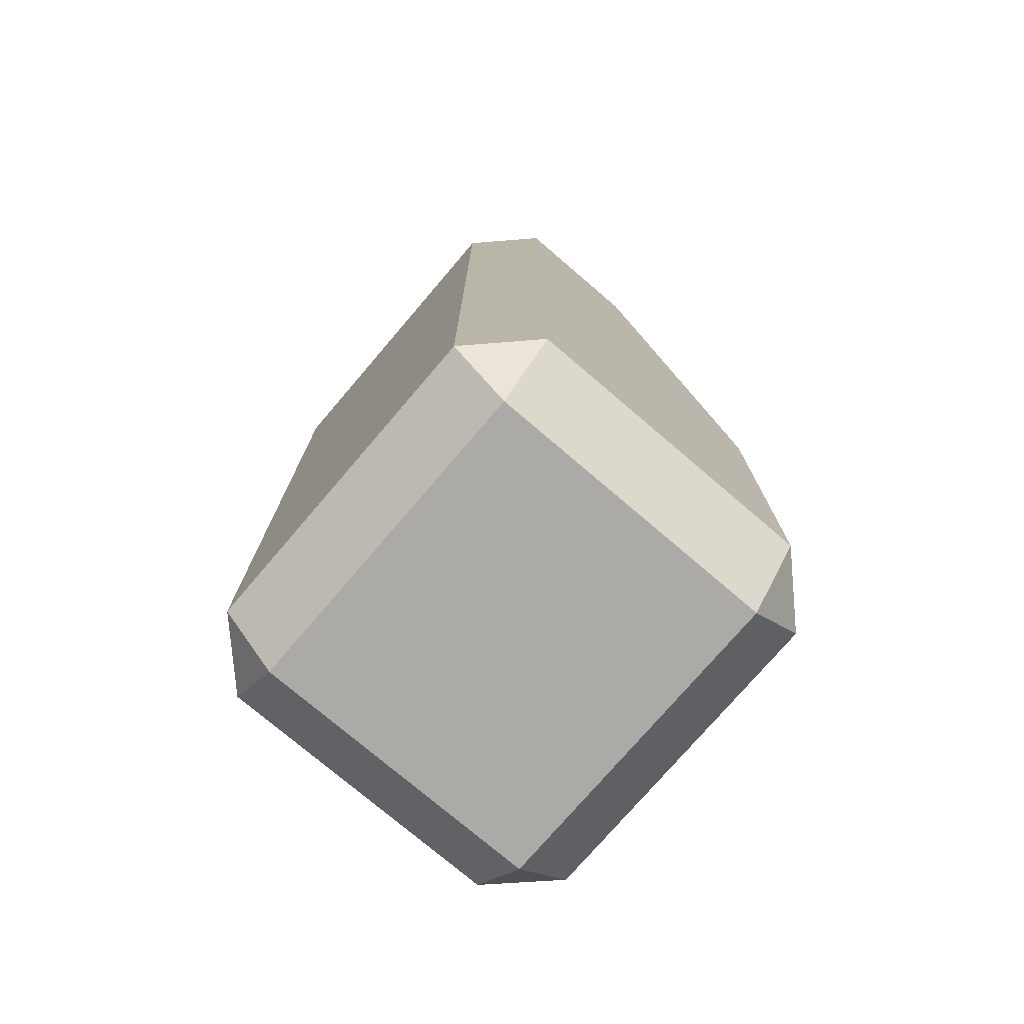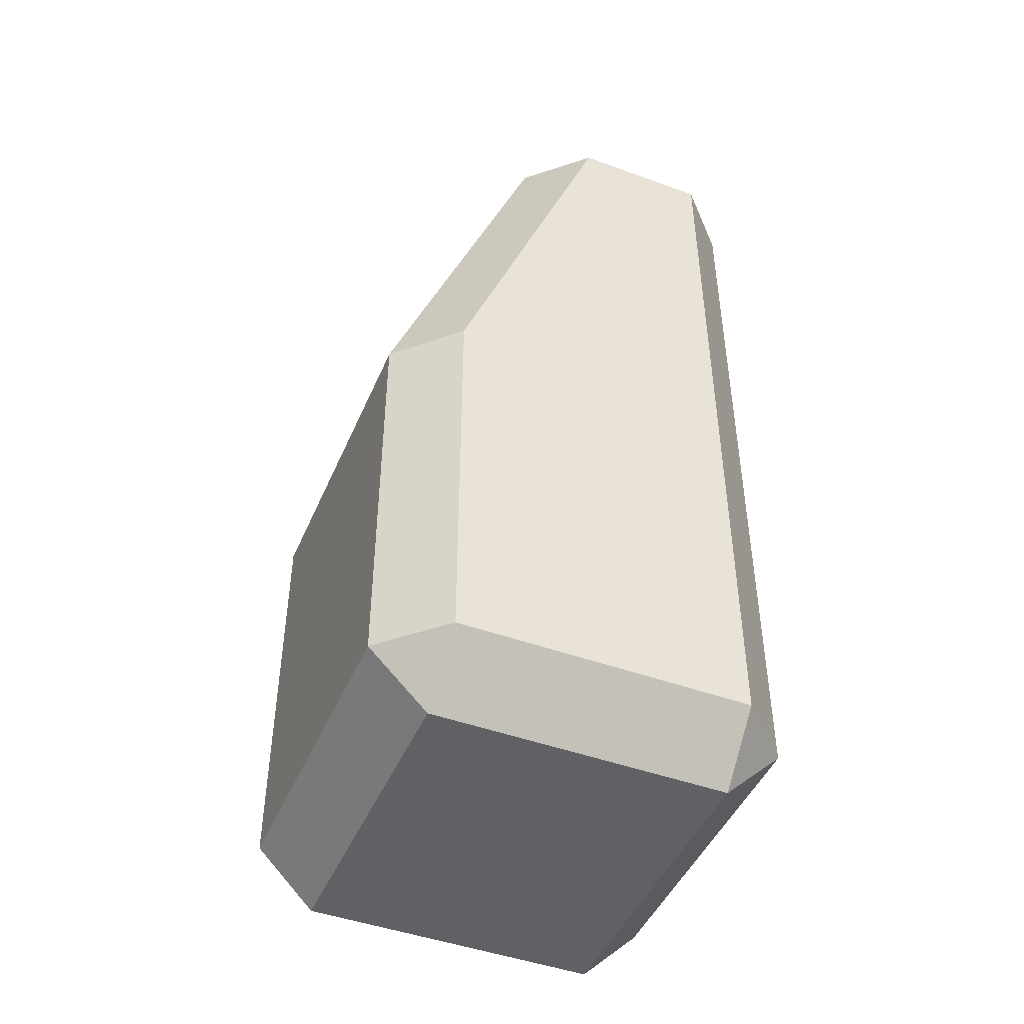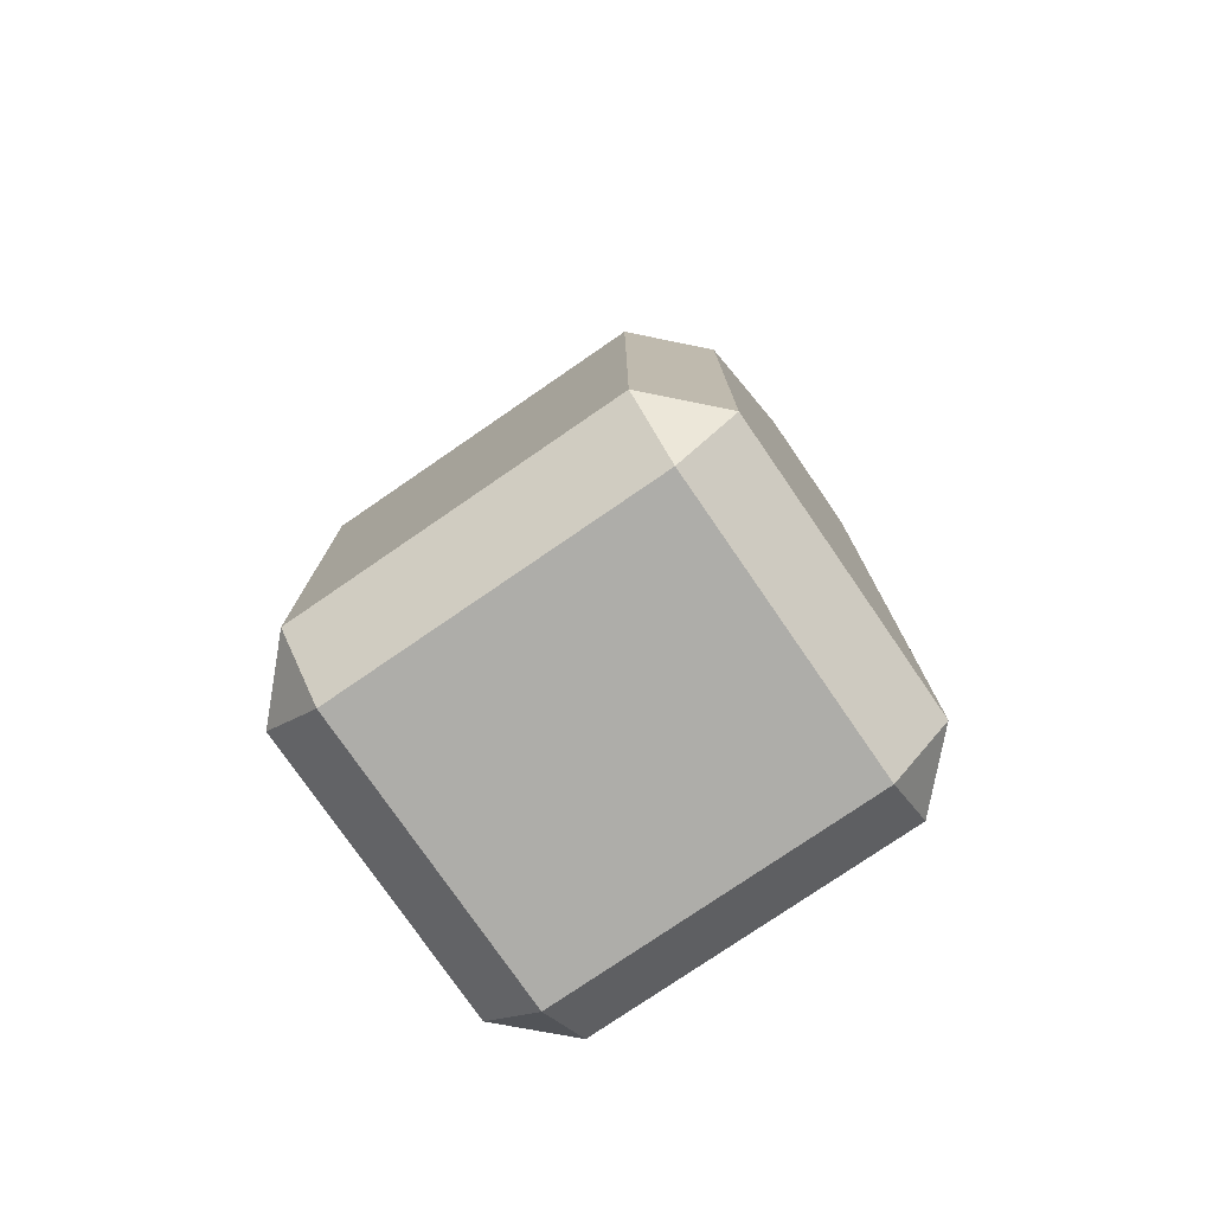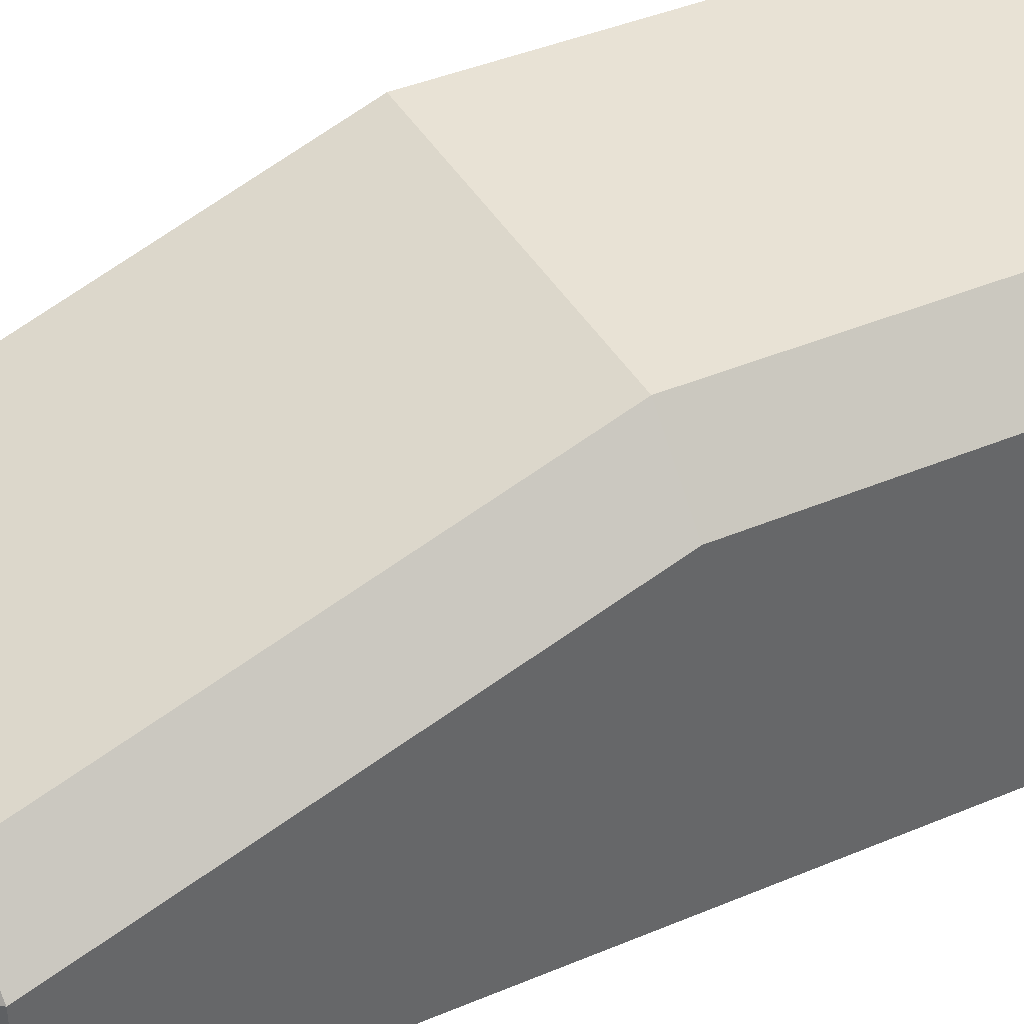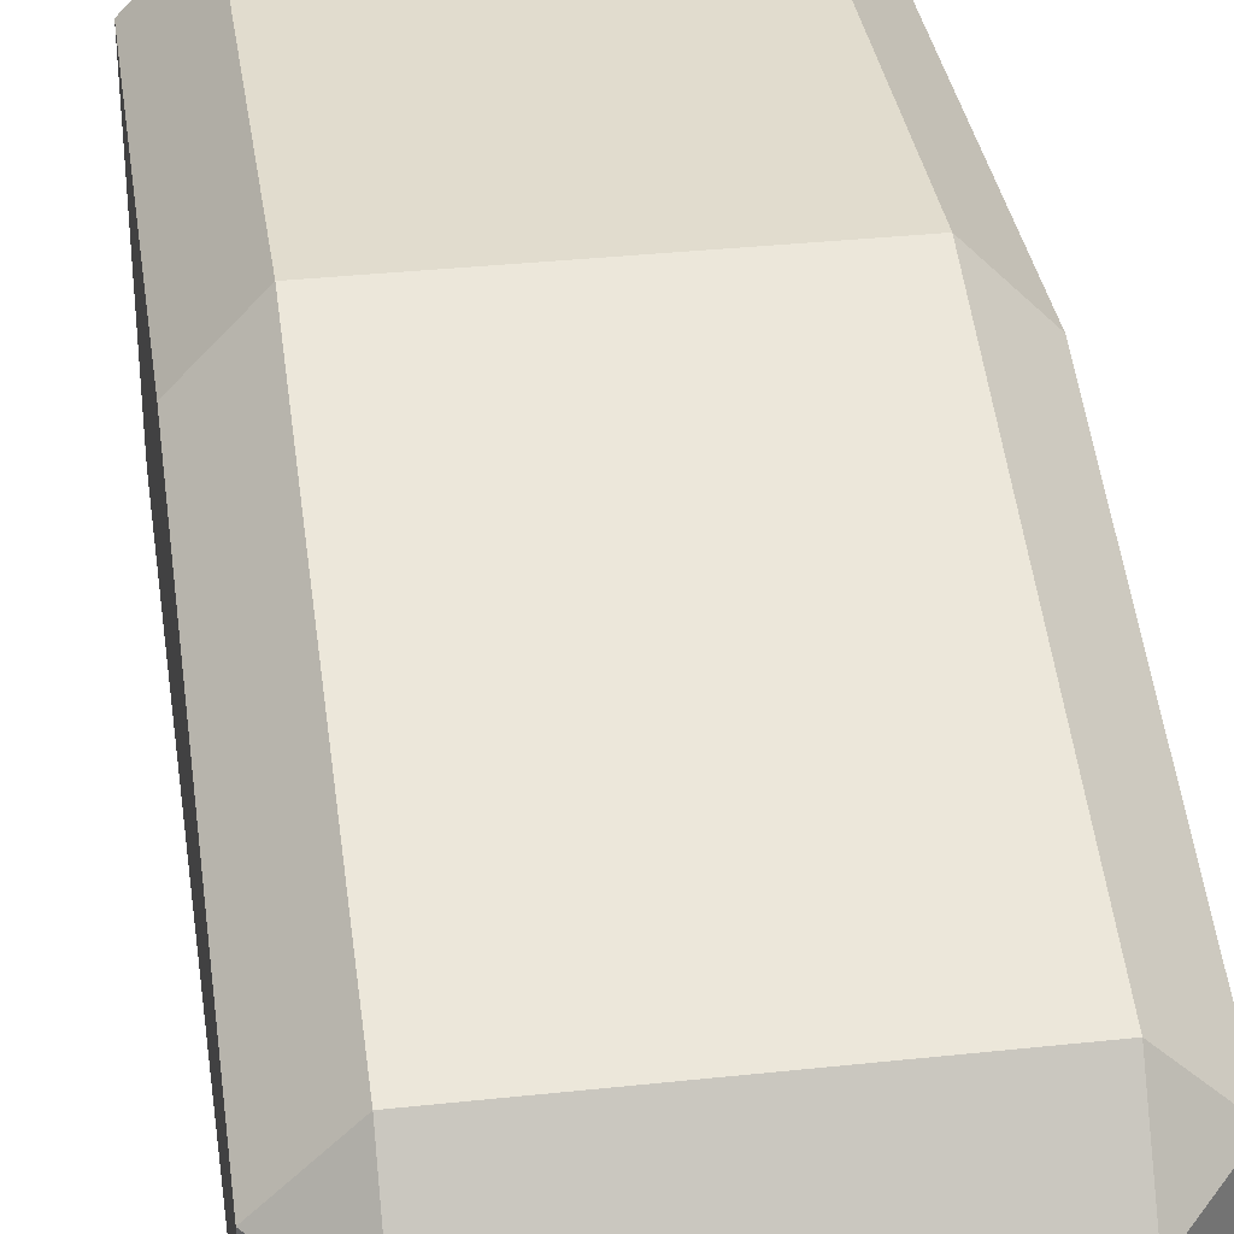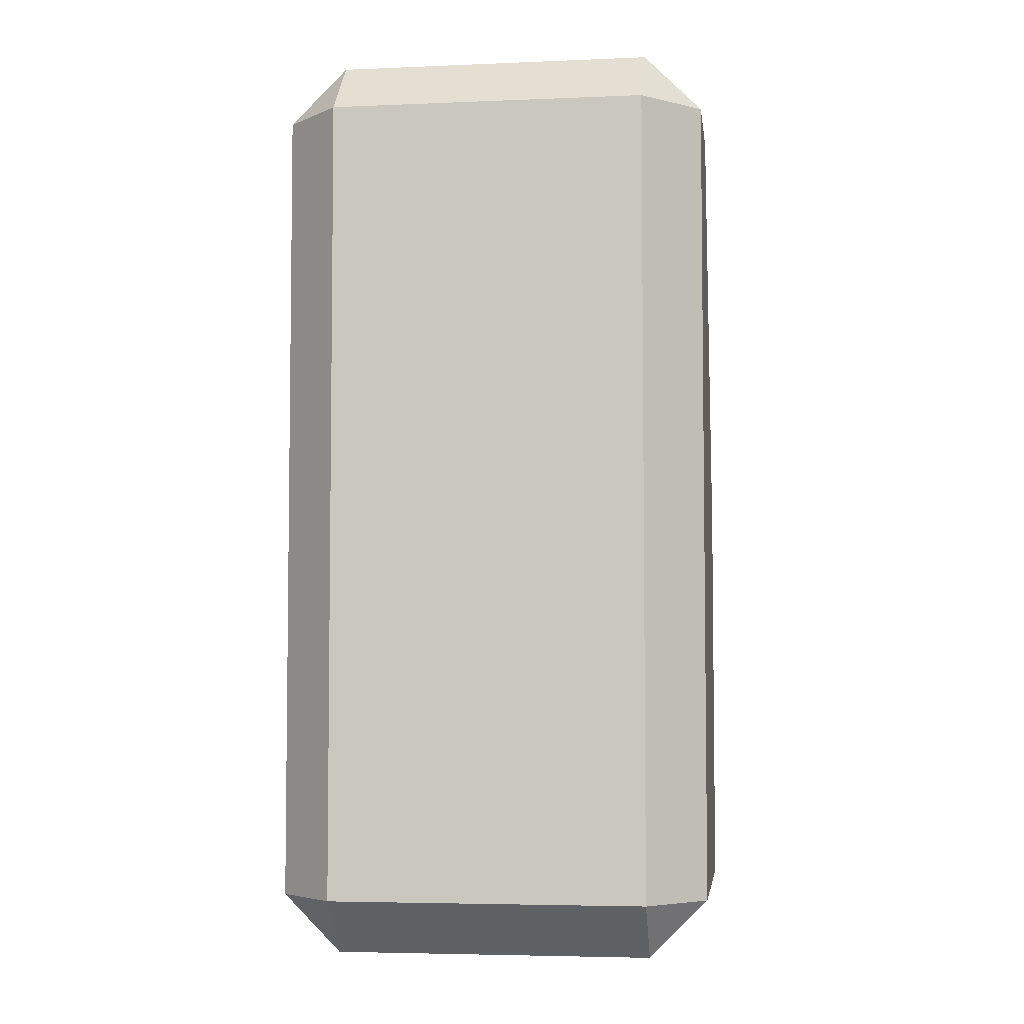
<metadata>
{"format":"obj","ext":"obj","renderer":"f3d","projection":"perspective","resolution":1024,"background":"white","views":[{"elev":-75.7,"azim":49.5,"up":"+Z"},{"elev":-46.3,"azim":-112.5,"up":"+Z"},{"elev":-77.1,"azim":-145.5,"up":"+Z"},{"elev":40.7,"azim":62.6,"up":"+Y"},{"elev":34.1,"azim":-8.3,"up":"+Y"},{"elev":-4.7,"azim":7.6,"up":"+Z"}]}
</metadata>
<code>
o shoe_Cube.008
v 9.508 -3.733 5.6
v -20.49 -3.733 5.6
v -20.49 -7.733 33.6
v -16.49 -11.73 33.6
v -16.49 -7.733 37.6
v -20.49 1.634 33.6
v -16.49 0.2667 37.6
v -16.49 5.671 33.85
v -20.49 -7.733 -22.4
v -16.49 -7.733 -26.4
v -16.49 -11.73 -22.4
v -20.49 12.14 -22.4
v -16.49 16.27 -22.4
v -16.49 12.27 -26.4
v 9.508 -7.733 33.6
v 5.508 -7.733 37.6
v 5.508 -11.73 33.6
v 9.508 1.634 33.6
v 5.508 5.671 33.85
v 5.508 0.2667 37.6
v 5.508 -11.73 -22.4
v 5.508 -7.733 -26.4
v 9.508 -7.733 -22.4
v 5.508 12.27 -26.4
v 5.508 16.27 -22.4
v 9.508 12.14 -22.4
v -20.49 -7.733 5.6
v -16.49 -11.73 5.6
v -20.49 12.14 5.6
v -16.49 16.27 5.6
v 9.508 -7.733 5.6
v 5.508 -11.73 5.6
v 9.508 12.14 5.6
v 5.508 16.27 5.6
v -20.49 -3.733 33.6
v -16.49 -3.733 37.6
v -20.49 -3.733 -22.4
v -16.49 -3.733 -26.4
v 5.508 -3.733 -26.4
v 9.508 -3.733 -22.4
v 9.508 -3.733 33.6
v 5.508 -3.733 37.6
f 31 1 41 15
f 2 29 12 37
f 23 40 1 31
f 34 30 8 19
f 16 42 36 5
f 27 2 37 9
f 38 14 24 39
f 25 13 30 34
f 42 20 7 36
f 28 32 17 4
f 40 26 33 1
f 35 6 29 2
f 1 33 18 41
f 11 21 32 28
f 10 38 39 22
f 3 4 5
f 6 7 8
f 9 10 11
f 12 13 14
f 15 16 17
f 18 19 20
f 21 22 23
f 24 25 26
f 28 4 3 27
f 36 7 6 35
f 30 13 12 29
f 38 10 9 37
f 21 11 10 22
f 13 25 24 14
f 40 23 22 39
f 32 21 23 31
f 34 19 18 33
f 42 16 15 41
f 4 17 16 5
f 19 8 7 20
f 11 28 27 9
f 8 30 29 6
f 17 32 31 15
f 25 34 33 26
f 5 36 35 3
f 14 38 37 12
f 26 40 39 24
f 20 42 41 18
f 3 35 2 27

</code>
